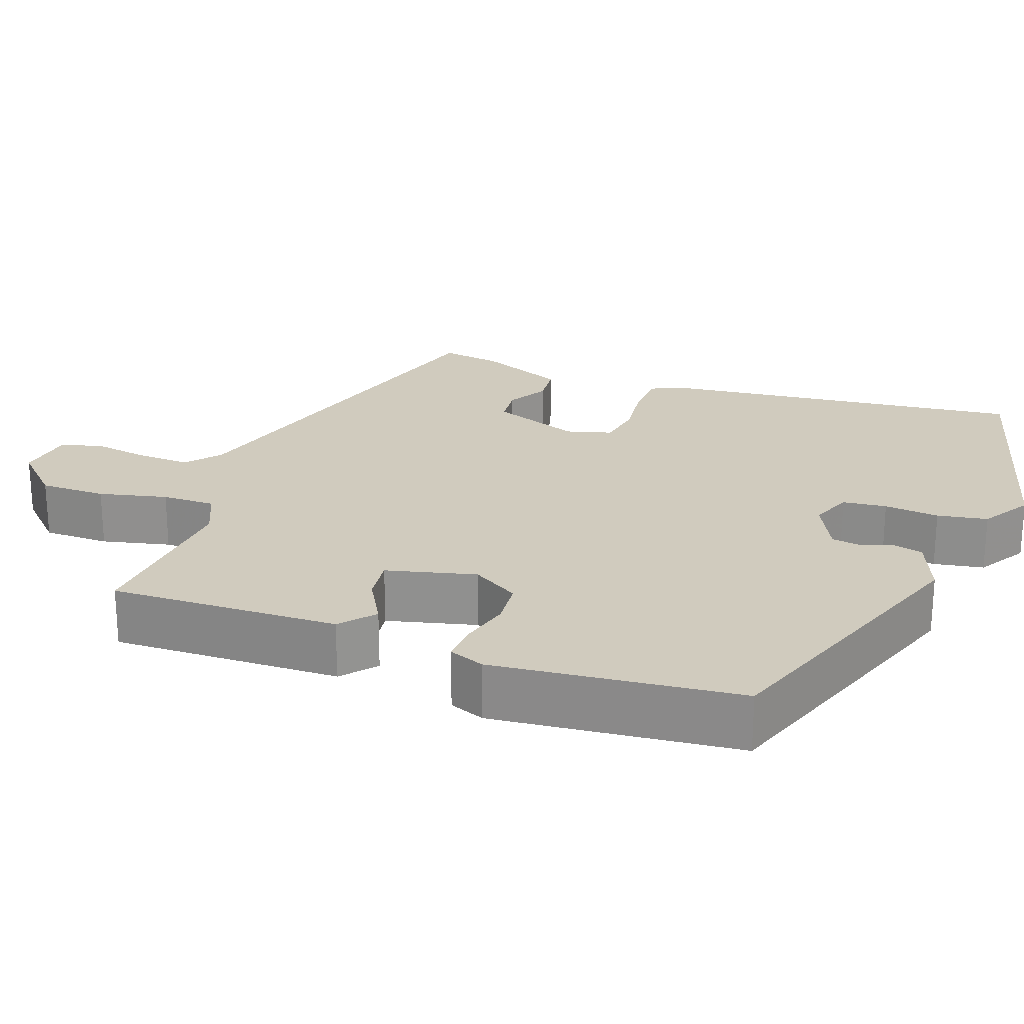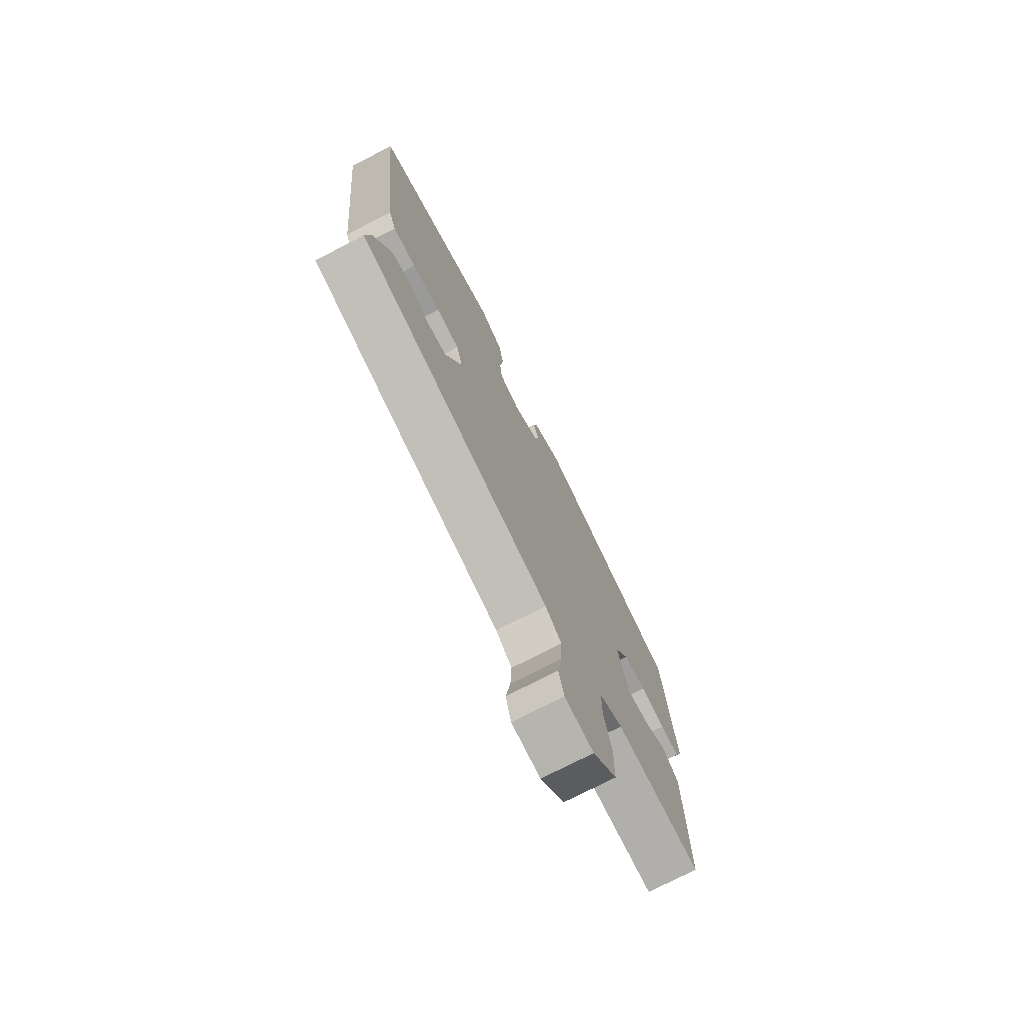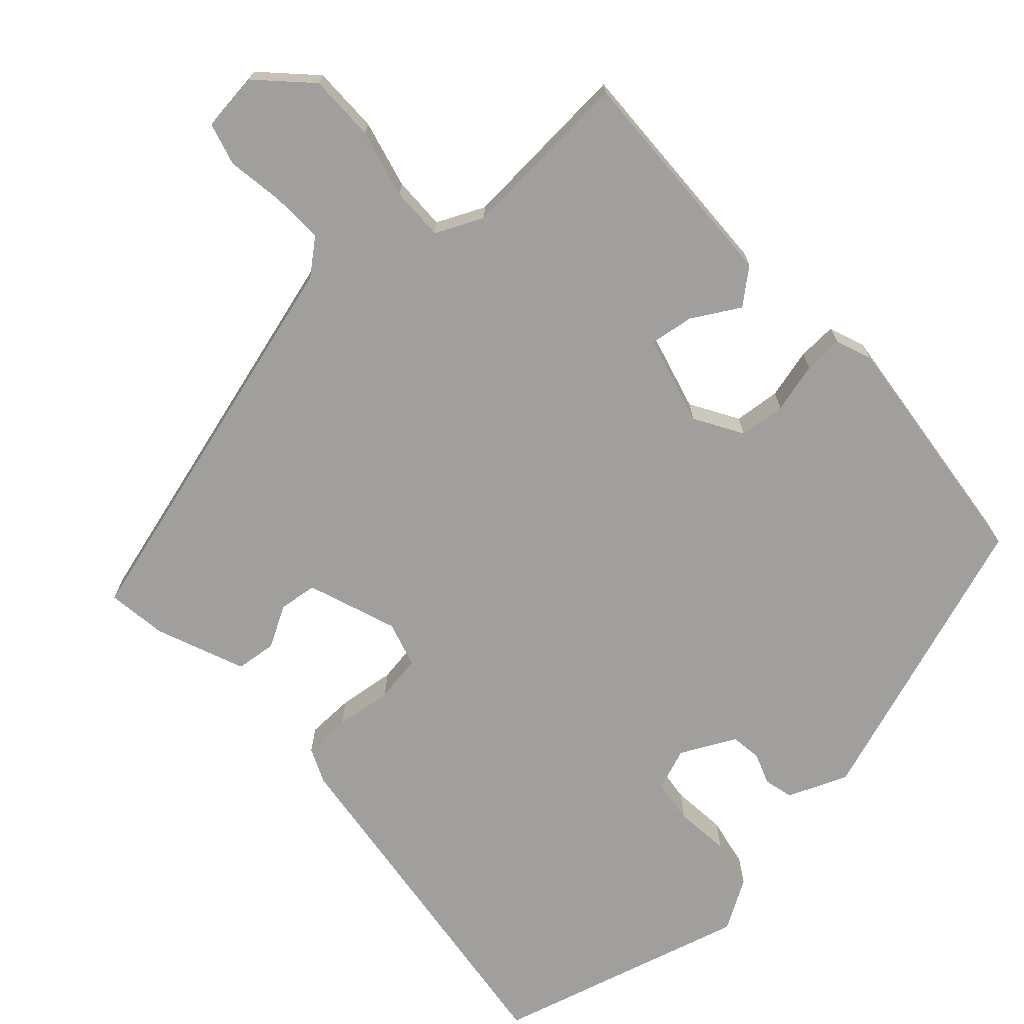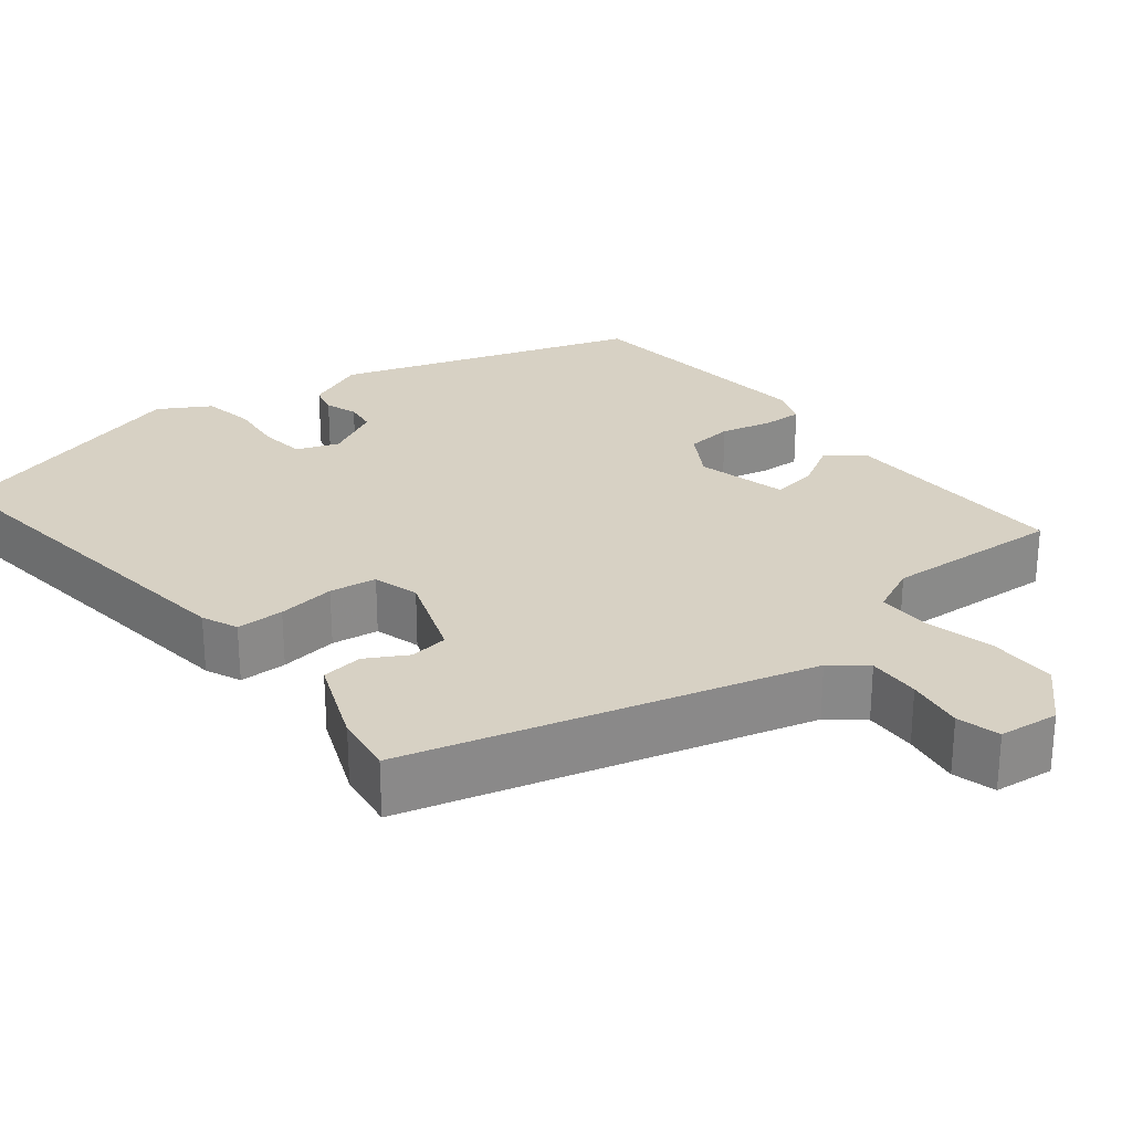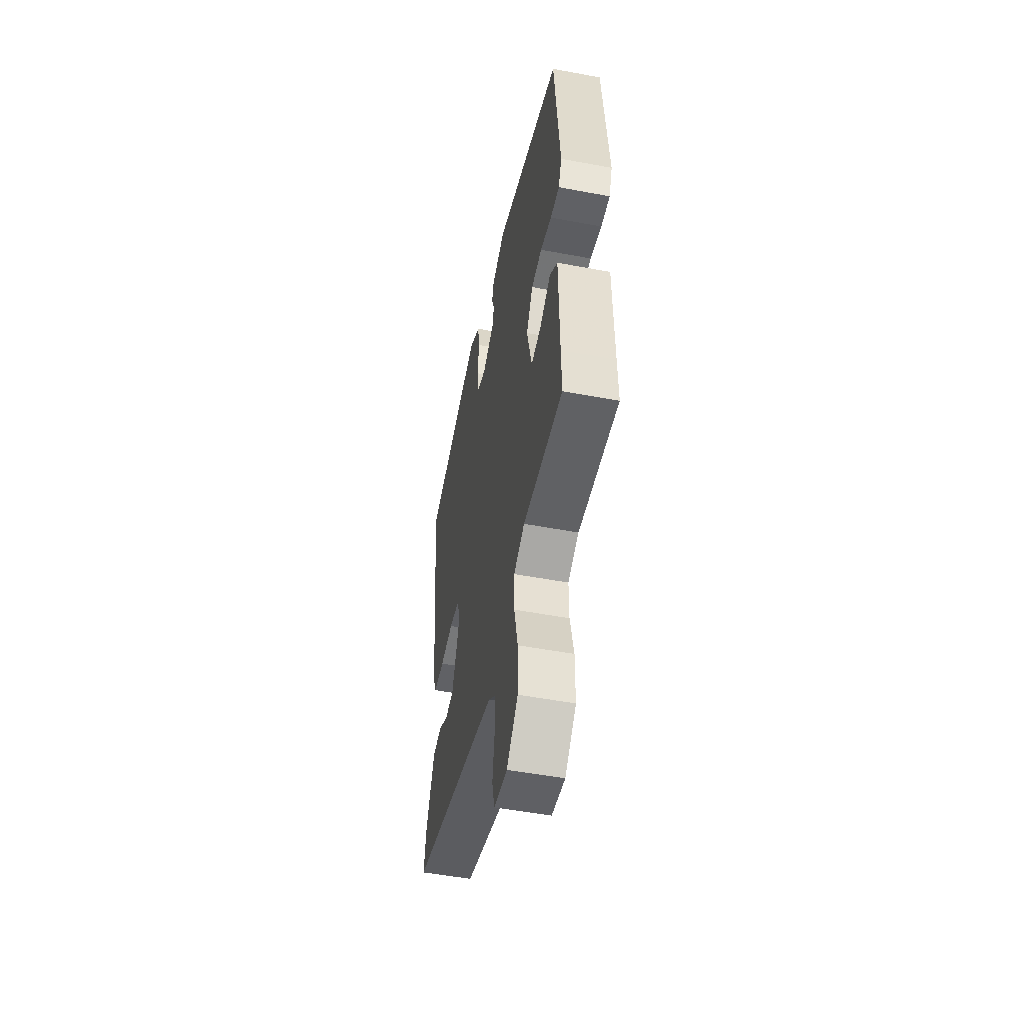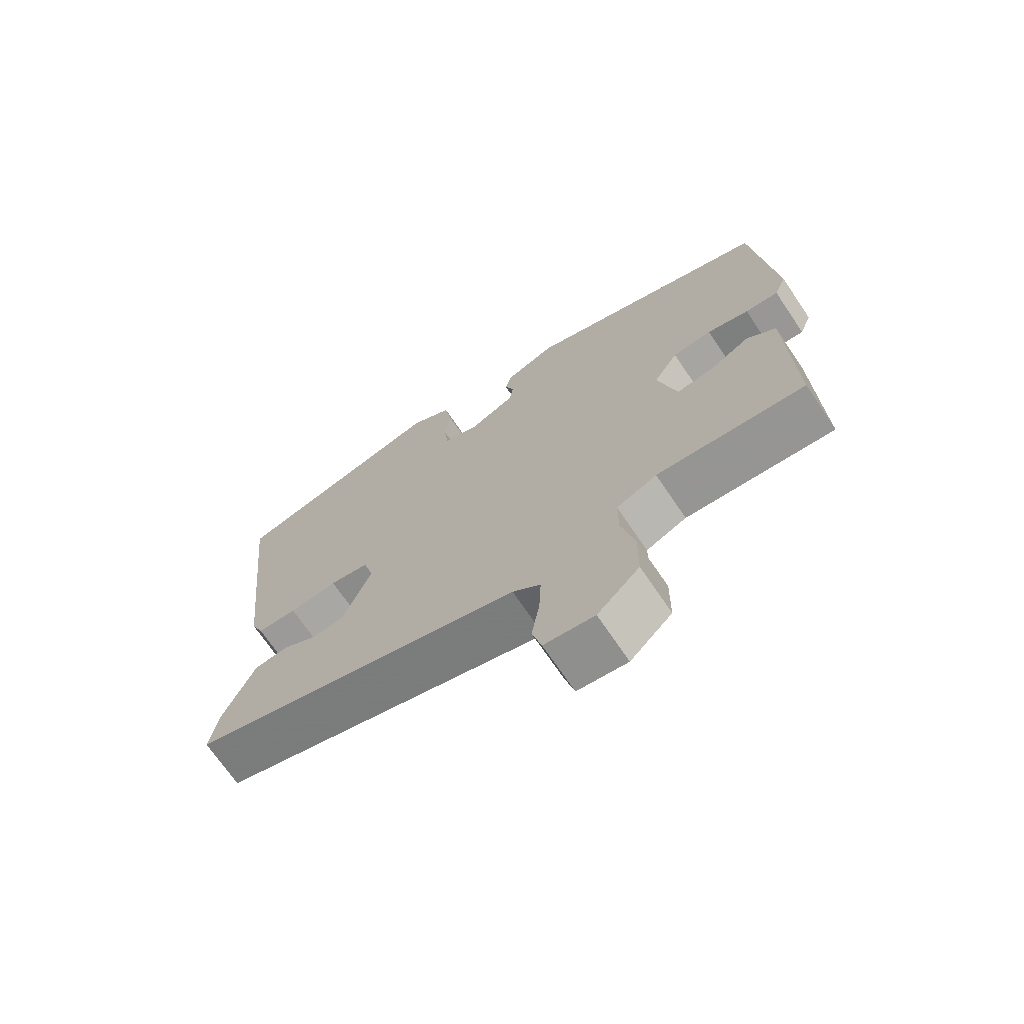
<metadata>
{"format":"obj","ext":"obj","renderer":"f3d","projection":"perspective","resolution":1024,"background":"white","views":[{"elev":23.5,"azim":-70.3,"up":"+Y"},{"elev":-74.5,"azim":117.3,"up":"+Z"},{"elev":-71.5,"azim":-138.5,"up":"+Y"},{"elev":27.1,"azim":140.6,"up":"+Y"},{"elev":-51.2,"azim":-101.6,"up":"+Z"},{"elev":-70.6,"azim":-145.9,"up":"+Z"}]}
</metadata>
<code>
v -0.463 0.07 0.335
v -0.09 0.07 0.469
v -0.014 0.07 0.439
v -0.004 0.07 0.402
v -0.018 0.07 0.362
v -0.012 0.07 0.323
v 0.058 0.07 0.289
v 0.111 0.07 0.31
v 0.117 0.07 0.366
v 0.109 0.07 0.436
v 0.12 0.07 0.5
v 0.183 0.07 0.539
v 0.508 0.07 0.454
v 0.458 0.07 -0.009
v 0.439 0.07 -0.054
v 0.379 0.07 -0.056
v 0.306 0.07 -0.048
v 0.247 0.07 -0.058
v 0.231 0.07 -0.116
v 0.274 0.07 -0.229
v 0.323 0.07 -0.234
v 0.374 0.07 -0.204
v 0.426 0.07 -0.209
v 0.473 0.07 -0.32
v 0.485 0.07 -0.396
v -0.017 0.07 -0.544
v -0.059 0.07 -0.58
v -0.056 0.07 -0.646
v -0.044 0.07 -0.718
v -0.058 0.07 -0.772
v -0.133 0.07 -0.782
v -0.196 0.07 -0.72
v -0.197 0.07 -0.635
v -0.177 0.07 -0.548
v -0.177 0.07 -0.48
v -0.238 0.07 -0.453
v -0.46 0.07 -0.471
v -0.458 0.07 -0.383
v -0.454 0.07 -0.179
v -0.411 0.07 -0.142
v -0.35 0.07 -0.176
v -0.294 0.07 -0.183
v -0.266 0.07 -0.069
v -0.303 0.07 -0.009
v -0.362 0.07 -0.004
v -0.425 0.07 -0.021
v -0.475 0.07 -0.024
v -0.493 0.07 0.021
v -0.463 0 0.335
v -0.09 0 0.469
v -0.014 0 0.439
v -0.004 0 0.402
v -0.018 0 0.362
v -0.012 0 0.323
v 0.058 0 0.289
v 0.111 0 0.31
v 0.117 0 0.366
v 0.109 0 0.436
v 0.12 0 0.5
v 0.183 0 0.539
v 0.508 0 0.454
v 0.458 0 -0.009
v 0.439 0 -0.054
v 0.379 0 -0.056
v 0.306 0 -0.048
v 0.247 0 -0.058
v 0.231 0 -0.116
v 0.274 0 -0.229
v 0.323 0 -0.234
v 0.374 0 -0.204
v 0.426 0 -0.209
v 0.473 0 -0.32
v 0.485 0 -0.396
v -0.017 0 -0.544
v -0.059 0 -0.58
v -0.056 0 -0.646
v -0.044 0 -0.718
v -0.058 0 -0.772
v -0.133 0 -0.782
v -0.196 0 -0.72
v -0.197 0 -0.635
v -0.177 0 -0.548
v -0.177 0 -0.48
v -0.238 0 -0.453
v -0.46 0 -0.471
v -0.458 0 -0.383
v -0.454 0 -0.179
v -0.411 0 -0.142
v -0.35 0 -0.176
v -0.294 0 -0.183
v -0.266 0 -0.069
v -0.303 0 -0.009
v -0.362 0 -0.004
v -0.425 0 -0.021
v -0.475 0 -0.024
v -0.493 0 0.021
f 45 46 47 48
f 44 45 48 1
f 43 44 1 2
f 42 43 2 3
f 38 39 40 41
f 36 37 38 41
f 35 36 41 42
f 31 32 33 34
f 31 34 35
f 28 29 30 31
f 27 28 31 35
f 26 27 35 42
f 21 22 23 24
f 20 21 24 25
f 14 15 16 17
f 14 17 18
f 13 14 18
f 12 13 18
f 9 10 11 12
f 8 9 12 18
f 7 8 18 19
f 42 3 4 5
f 42 5 6
f 20 25 26 42
f 19 20 42
f 6 7 19 42
f 96 95 94 93
f 49 96 93 92
f 50 49 92 91
f 51 50 91 90
f 89 88 87 86
f 89 86 85 84
f 90 89 84 83
f 82 81 80 79
f 83 82 79
f 79 78 77 76
f 83 79 76 75
f 90 83 75 74
f 72 71 70 69
f 73 72 69 68
f 65 64 63 62
f 66 65 62
f 66 62 61
f 66 61 60
f 60 59 58 57
f 66 60 57 56
f 67 66 56 55
f 53 52 51 90
f 54 53 90
f 90 74 73 68
f 90 68 67
f 90 67 55 54
f 1 49 50 2
f 2 50 51 3
f 3 51 52 4
f 4 52 53 5
f 5 53 54 6
f 6 54 55 7
f 7 55 56 8
f 8 56 57 9
f 9 57 58 10
f 10 58 59 11
f 11 59 60 12
f 12 60 61 13
f 13 61 62 14
f 14 62 63 15
f 15 63 64 16
f 16 64 65 17
f 17 65 66 18
f 18 66 67 19
f 19 67 68 20
f 20 68 69 21
f 21 69 70 22
f 22 70 71 23
f 23 71 72 24
f 24 72 73 25
f 25 73 74 26
f 26 74 75 27
f 27 75 76 28
f 28 76 77 29
f 29 77 78 30
f 30 78 79 31
f 31 79 80 32
f 32 80 81 33
f 33 81 82 34
f 34 82 83 35
f 35 83 84 36
f 36 84 85 37
f 37 85 86 38
f 38 86 87 39
f 39 87 88 40
f 40 88 89 41
f 41 89 90 42
f 42 90 91 43
f 43 91 92 44
f 44 92 93 45
f 45 93 94 46
f 46 94 95 47
f 47 95 96 48
f 48 96 49 1

</code>
